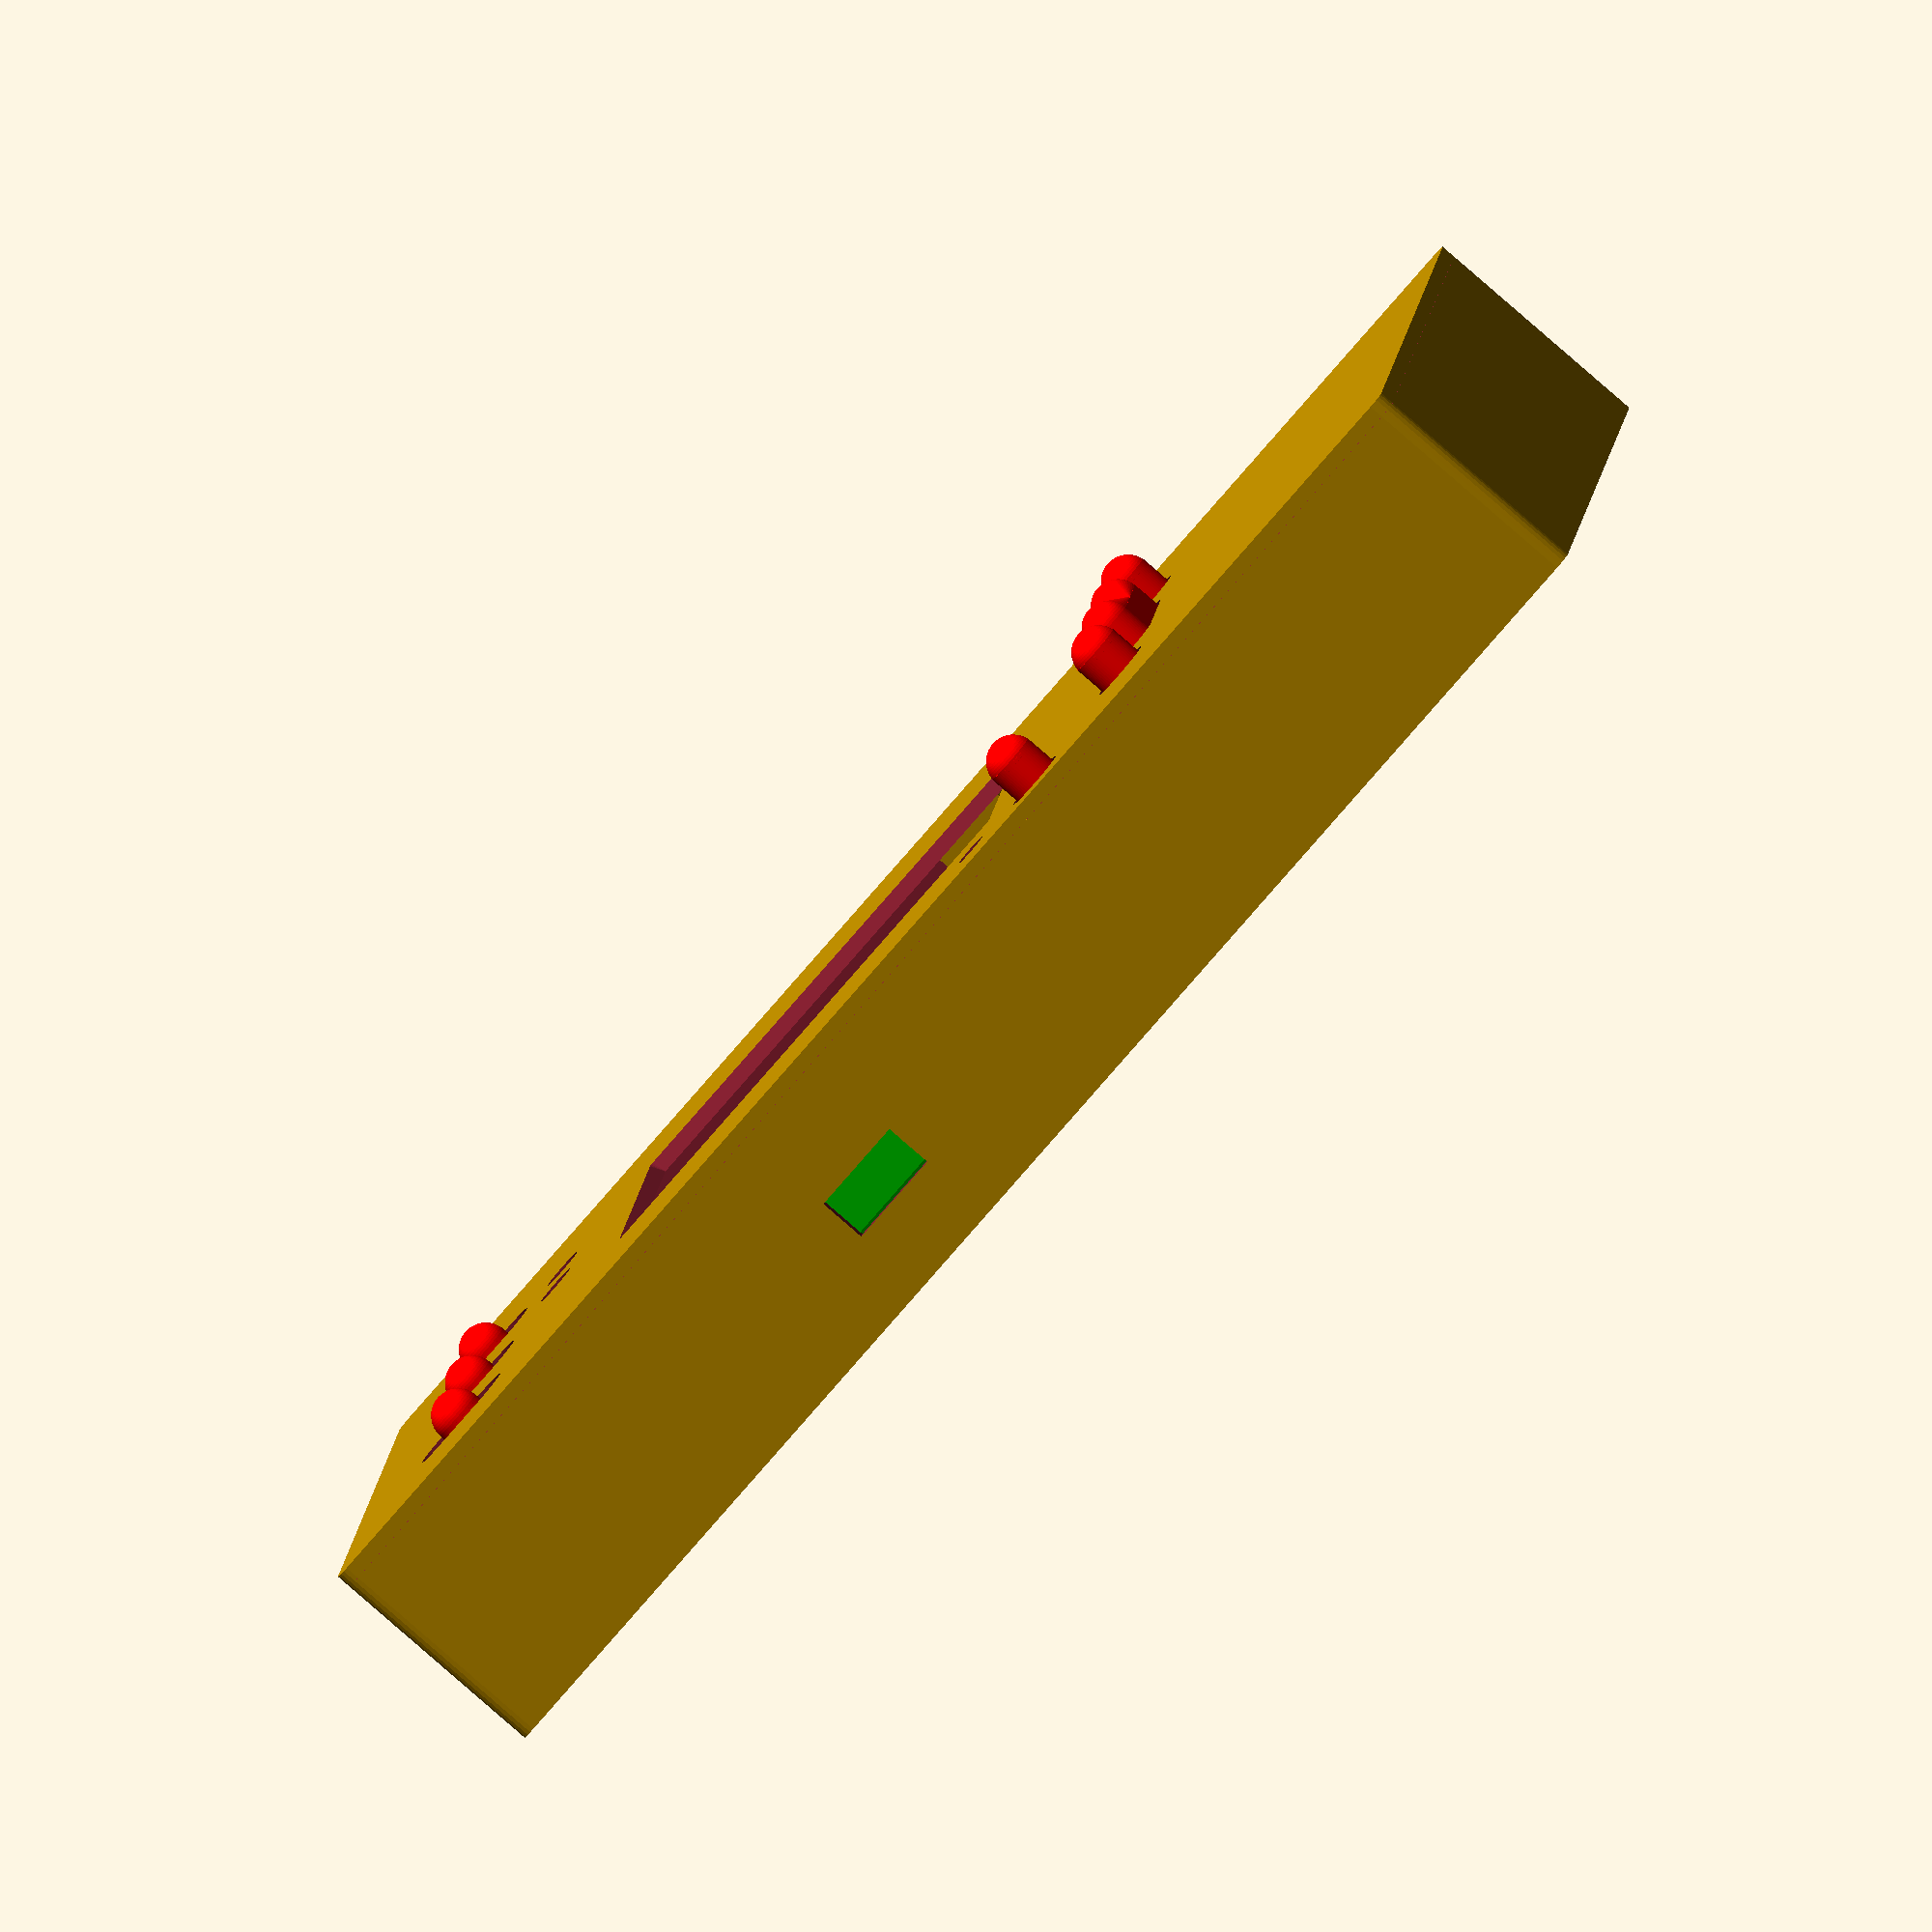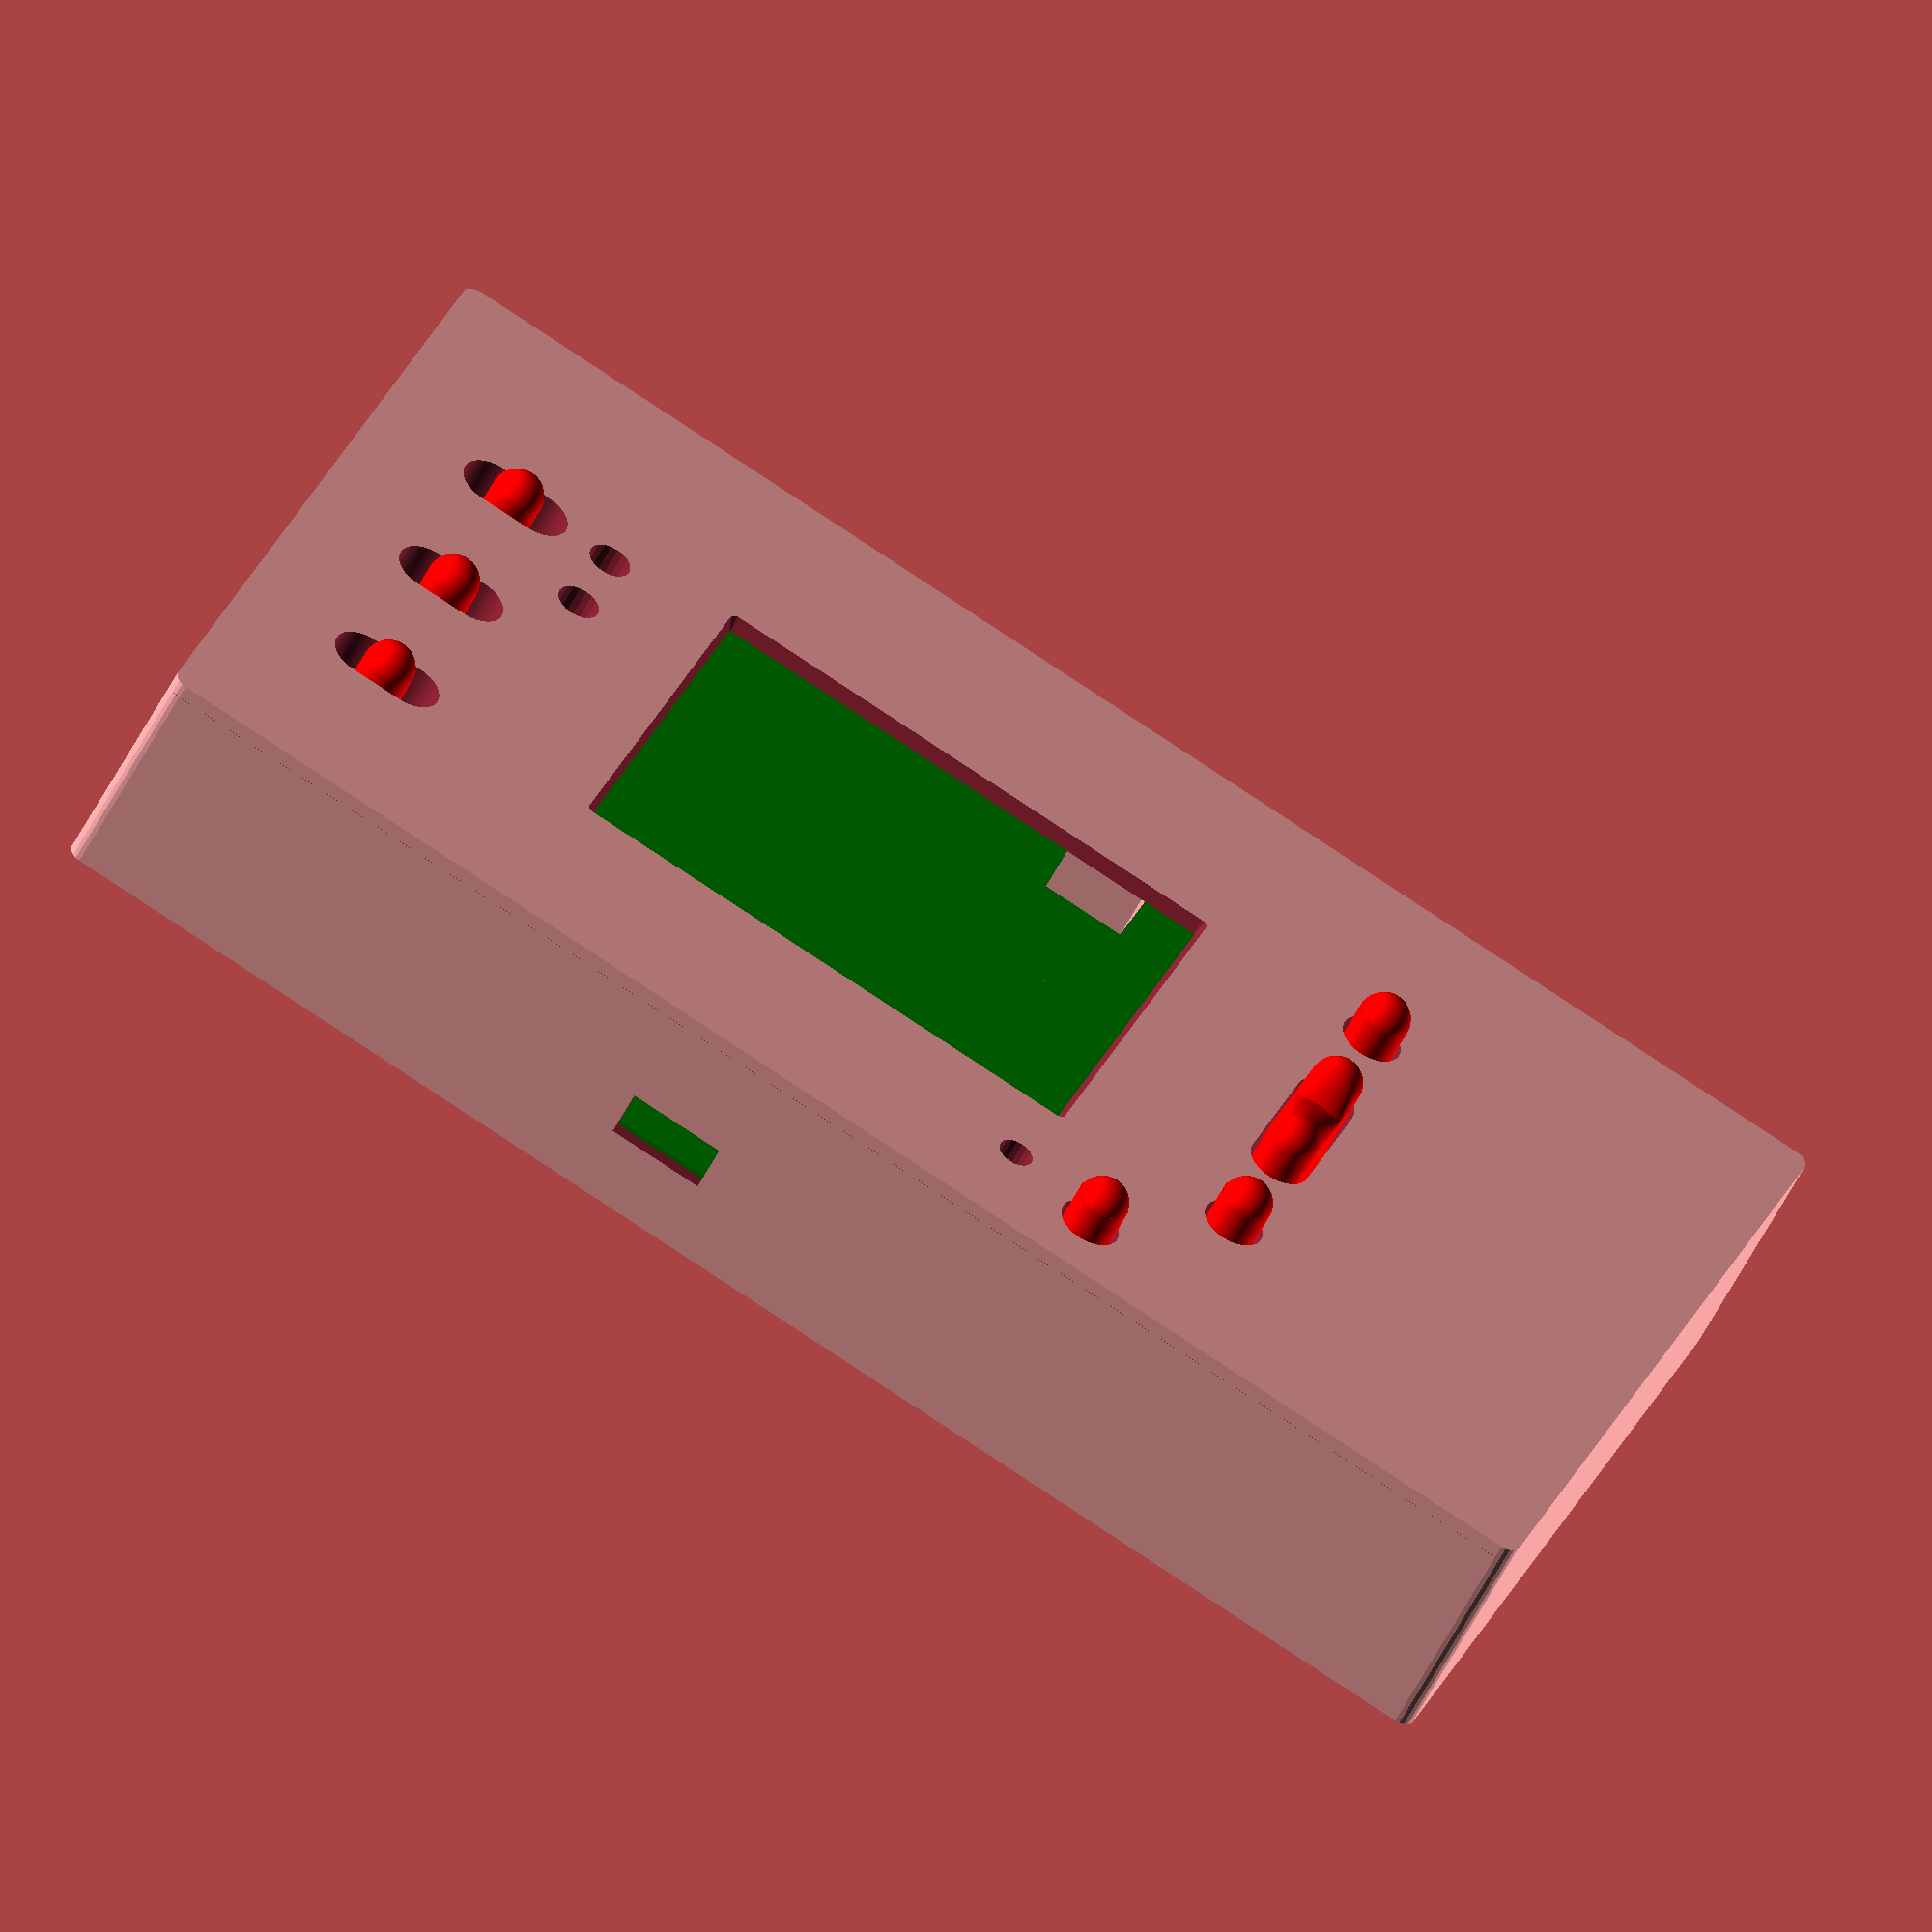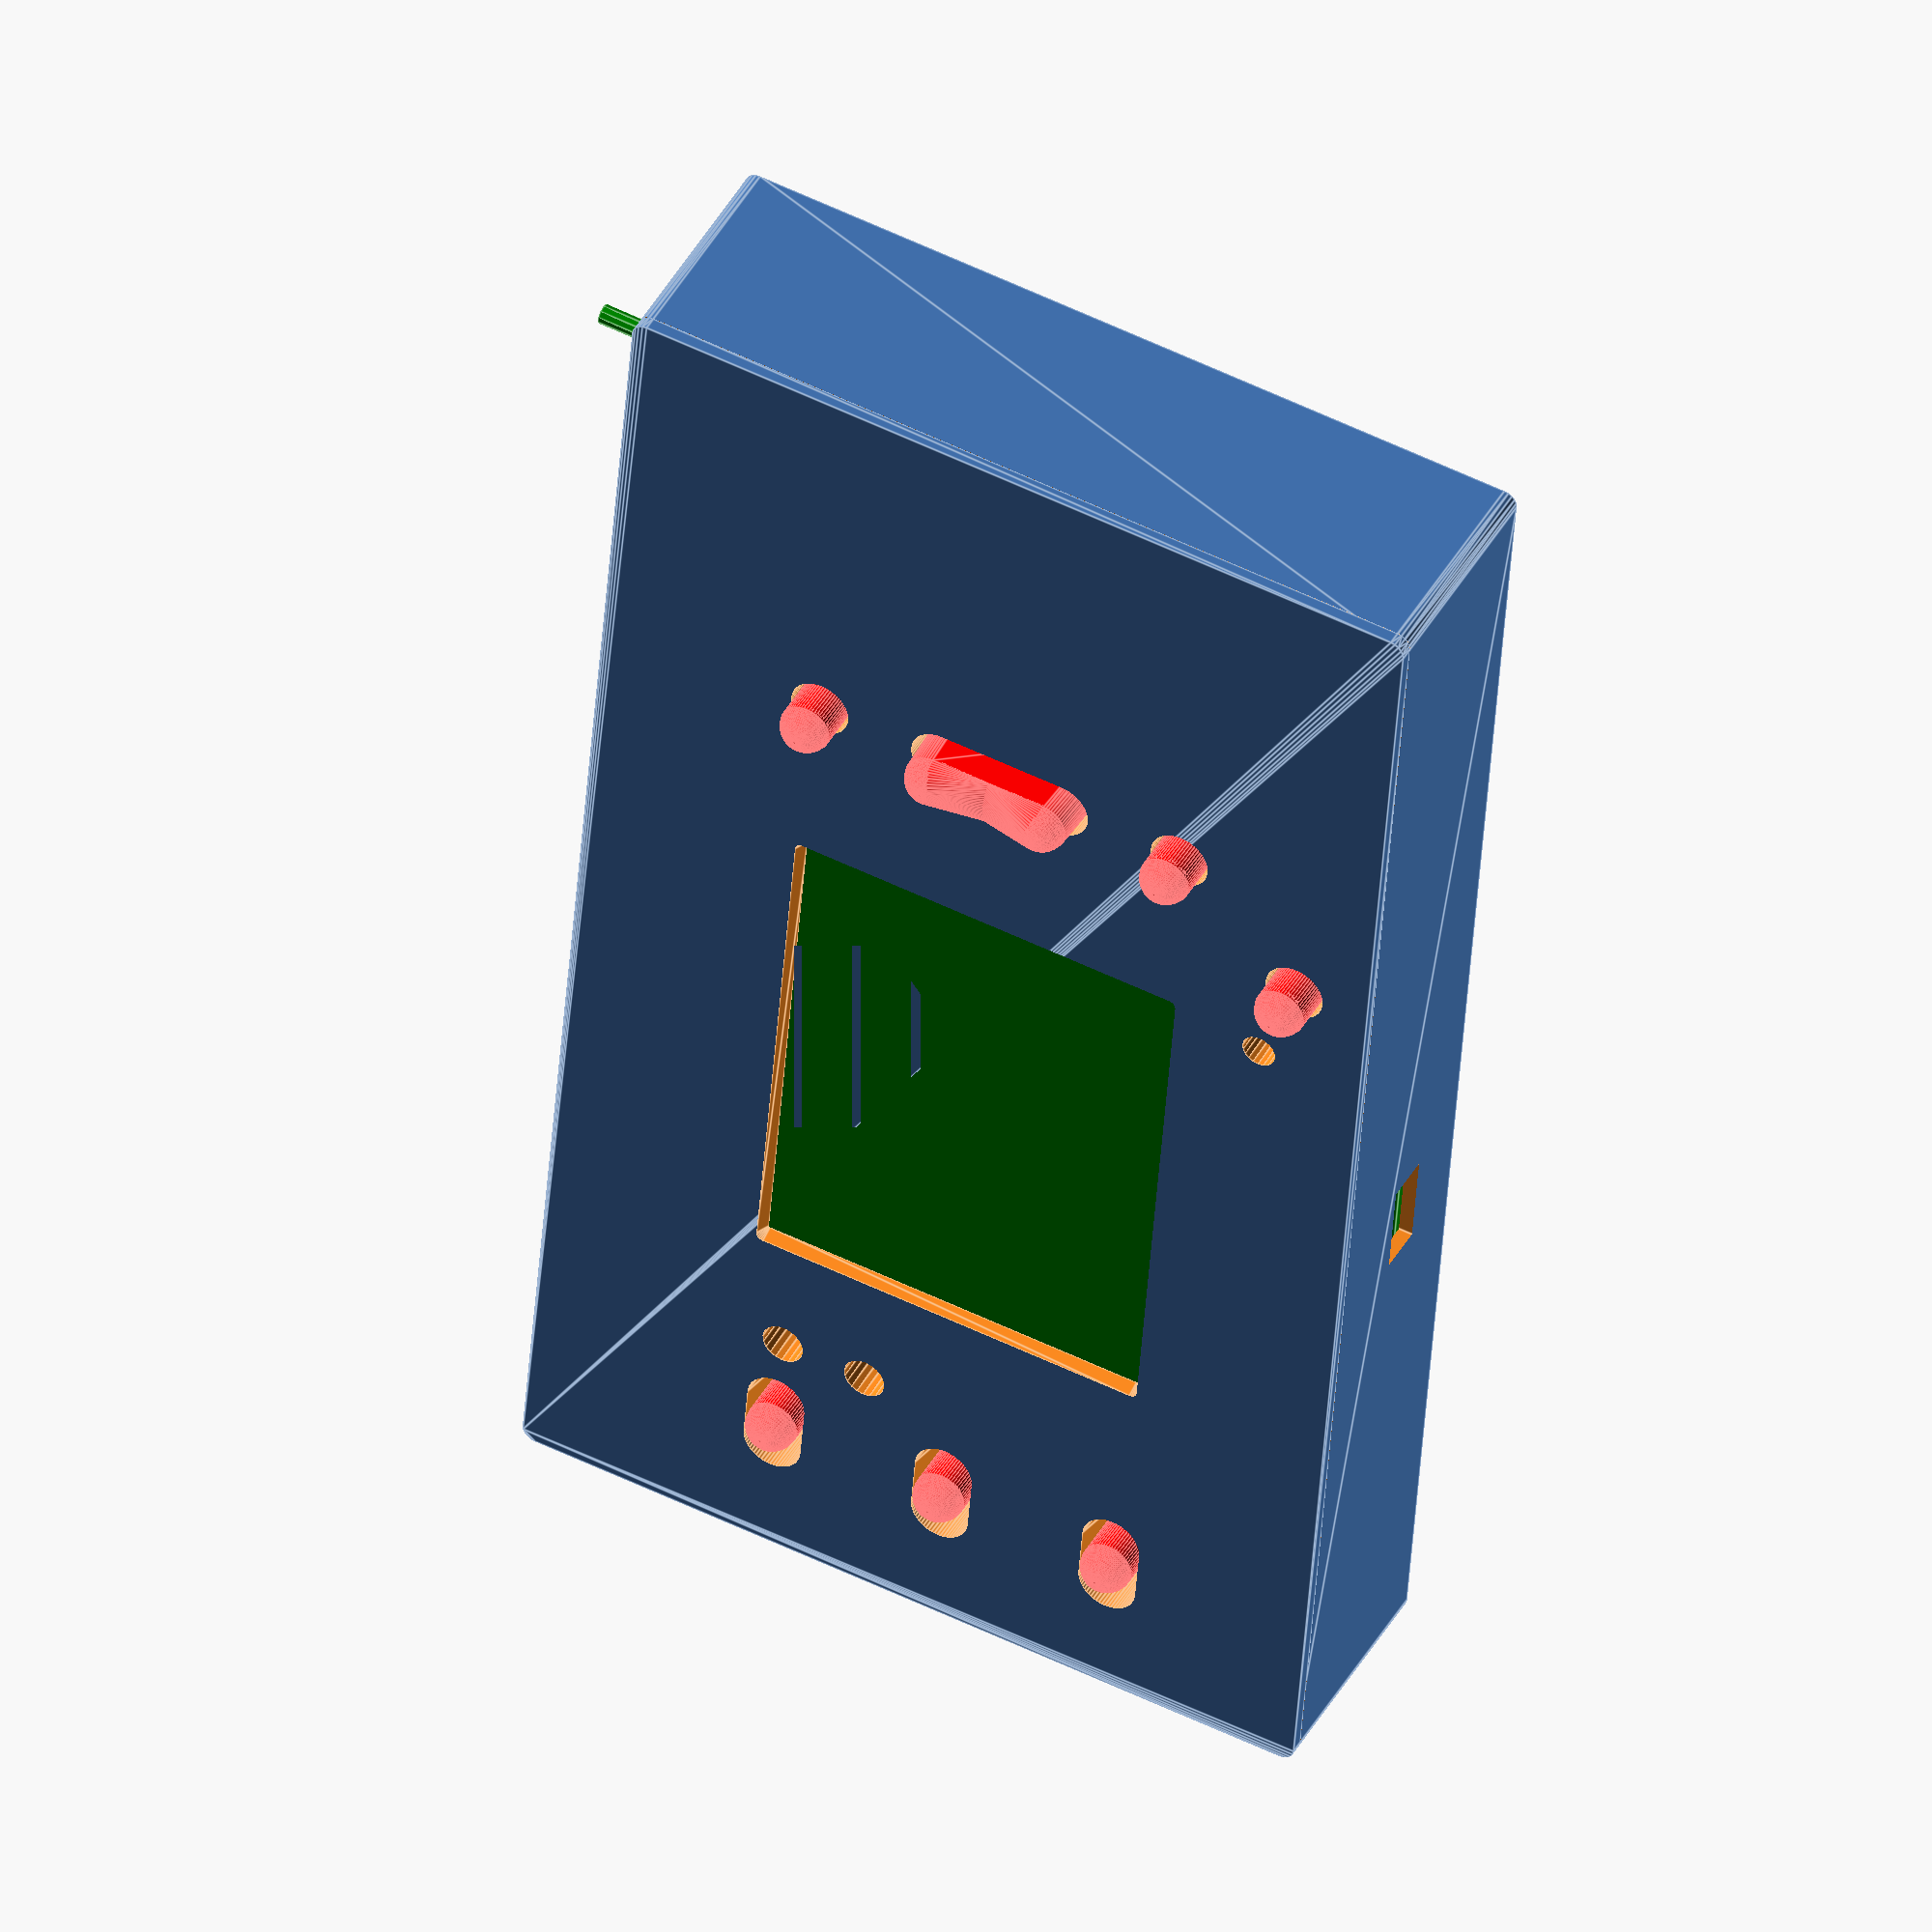
<openscad>
//
//  case for DSO138
//
//  design by Egil Kvaleberg, Apr 2015
//
//  the bottom needs four M3x10mm or 12mm countersunk screws for assembly
//  the four holes in the top should self thread with the M3 screws
//
//  this case is for a digital oscilloscope with one channel by jyetech.com
//   
//  Updated by Chester Lowrey Dec 2015 for new PCB mounting hole spacing
//  Also increased spacing around switch holes and decreased switch size for more play
//  Updated by Per Ivar Nerseth Dec 2016 to make more space for the PCB (too narrow)

part = "demo"; // [ demo, all, top, bottom, button, button2, slider, slider2, sliders, buttons ]
with_batt = true; // [ true, false ]

// real pcb size = 4.6 x 3 inch (thickness: 1.7 mm)
// original: pcb = [4.6*25.4+0.2, 3*25.4+0.2, 1.1];
realpcb = [4.6*25.4, 3*25.4, 1.7];
echo(str("Real pcb size: ", realpcb[0], " x ", realpcb[1], " x ", realpcb[2], " mm"));

// added margin around the pcb for the box
// PIN: increased clearance from +0.2 to 0.8
pcb_clearance = 2; // added by PIN

pcb = [realpcb[0]+pcb_clearance, realpcb[1]+pcb_clearance, realpcb[2]];
echo(str("PCB with clearance size: ", pcb[0], " x ", pcb[1], " x ", pcb[2], " mm"));

// pcb mounts
// holes are 3.3 mm in dia
// mounting holes centered 5MM from the edges of the real PCB (not the corner)
pcbmntdia = 3.1; // PIN M3 x 0.5 screws
pcbthrdia = 2.9; // for threads // Edited CL was 2.6
pcbmntdx = realpcb[0]-2*5; // PIN 5 mm from edges of real PCB
pcbmntdy = realpcb[1]-2*5; // PIN 5 mm from edges of real PCB

echo(str("PCB Mount: ", pcbmntdx, " x ", pcbmntdy, " mm"));

batt = [26.0, 54.0, 17.0]; // 9 V battery with contact
lcdwinsize = [50.0+2, 37.0+2];
lcdpos = [realpcb[0]/2-lcdwinsize[0]/2-28.5, 17.5-(realpcb[1]/2-lcdwinsize[1]/2)]; // from lower right corner, PIN: was -27.5, changed to -28.5
lcdpcb = [53+2*10, 43+2*7]; // assume symmetrical, with margin
lcdframeh = 2.3; // frame height

ledpos = [realpcb[0]/2-29.5, 8.0-realpcb[1]/2]; // from lower right corner
leddia = 3.2;

pcb2bot = 4.0; // room from bottom pcb to bottom cover
pcb2lcd = 14.0; // room from top pcb to top LCD surface

buttonclearance = 0.2; //amount to subtract from button diameter for hole clearance Added by CL
buttoninsertheight = 11; //Added by CL - switched height for actuators to a separate variable to isolate from changes to main top case button cutout heights - actual height is this plus the radius of button because of sphere ontop
    // PIN: was 11, added more

buttonrpos = [realpcb[0]/2-20.0, 5.0-realpcb[1]/2]; // from lower right corner, reset switch
button1pos = [realpcb[0]/2-9.2, 18.0-realpcb[1]/2]; // from lower right corner, other switches
buttondy = 38.0/3;
buttondia = 5.5; // PIN: made smaller, was 6.0
buttonheight = 6+0.8; // above PCB, plus some extra tolerance //Edited by CL was 4.9

slider1pos = [12.9-realpcb[0]/2, 18.0-realpcb[1]/2]; // from lower left corner //Edited CL first number was 13.5
sliderdy = (42.4-7.0)/2;
sliderdx = (9.6-5.4)/2 + 0.5; // add tolerance 
sliderdia = 5.5; // PIN: made smaller, was 6.0
sliderheight = 4.5; // above PCB
slidersq = 2.0 + 0.6; // size of square slider button (with some extra tolerance) // Edited by PIN from +.2 to +.6 ?

trimmer1pos = [23.5-realpcb[0]/2, 44.7-realpcb[1]/2]; // from lower left corner
trimmerdy = 53.3-44.7;
trimmerdia = 4; //Edited by CL was 3.1
trimmerheight = 6.6; // above PCB //Edited by CL was 4.6

bncpos = 16.8-realpcb[0]/2; // from upper left corner, PIN: was 15.8, changed to 16.8
bncdia = 9.6+1.0; // 1.0 is extra margin

testpos = realpcb[0]/2-39.3; // from upper right corner
testpdx = 5.5;
testpdy = 5; 

powerpos = realpcb[0]/2-19.9; // from upper right corner, PIN: was -20.9, changed to -19.9
powerdx = 9.0;
powerdz = 11.0;

usbpos = realpcb[0]/2-57.5; // from lower right corner // Added by CL
usbdx = 9;
usbdz = 4.2;


switchneck = 6.0; // neck of toggle switch
switchbody = 15.0; // height of switch body, including contacts

// wall size
wall = 1.4; // PIN: increased from 1.2
caser = wall;

// wall size of top - gets a bit flimsy if too thin
twall = 1.4; // PIN: increased from 1.2

// wall size of bottom - gets a bit flimsy if too thin
bwall = 2.0; 

tol = 0.25;
d = 0.01;

//real2bot = max(pcb2bot, batt[2]-pcb[2]-pcb2lcd-(twall-wall)); 
real2bot = pcb2bot; // BUG: assumes pcb2lcd0+pcb[2]+pcb2bot is greater than batt[2]

module nut(af, h) { // af is 2*r
	cylinder(r=af/2/cos(30), h=h, $fn=6);
}

module c_cube(x, y, z) {
	translate([-x/2, -y/2, 0]) cube([x, y, z]);
}

module cr_cube(x, y, z, r) {
	hull() {
		for (dx=[-1,1]) for (dy=[-1,1]) translate([dx*(x/2-r), dy*(y/2-r), 0]) cylinder(r=r, h=z, $fn=20);
	}
}

module cr2_cube(x, y, z, r1, r2) {
	hull() {
		for (dx=[-1,1]) for (dy=[-1,1]) translate([dx*(x/2-r1), dy*(y/2-r1), 0]) cylinder(r1=r1, r2=r2, h=z, $fn=20);
	}
}

module top() {
	sidewalls();

	difference() {
		union() {
			 translate([(with_batt ? batt[0]/2+tol+wall/2 : 0), 0, 0]) {
				cr_cube(pcb[0]+2*wall+2*tol+(with_batt ? batt[0]+wall+2*tol : 0), pcb[1]+2*wall+2*tol, twall, caser);
			}
			// PCB upper supports
			for (dx=[pcbmntdx/2, -pcbmntdx/2]) for (dy=[pcbmntdy/2, -pcbmntdy/2]) {
				translate([dx, dy, -(pcb2lcd-tol)]) {
					cylinder(r1=pcbthrdia/2+wall, r2=pcbthrdia/2+3*wall, h=pcb2lcd, $fn=20);
					// strengthening bars
					translate([0, sign(dy)*(2*d+tol+pcb[1]/2-pcbmntdy/2)/2, 0]) c_cube(wall, 2*d+tol+pcb[1]/2-pcbmntdy/2, pcb2lcd); 
					translate([sign(dx)*(2*d+tol+pcb[0]/2-pcbmntdx/2)/2, 0, 0]) c_cube(2*d+tol+pcb[0]/2-pcbmntdx/2, wall, pcb2lcd);
                    
				}
			}
			// LED frame and cone
			translate([ledpos[0], ledpos[1], -(lcdframeh-tol)]) {
				cylinder(r=leddia/2+tol/2+wall, h=lcdframeh+d, $fn=20);
			}
			translate([ledpos[0], ledpos[1], -(pcb2lcd-buttonheight-wall)]) {
				cylinder(r1=leddia+tol+wall, r2=leddia/2+tol+wall, h=d+pcb2lcd-buttonheight-wall-lcdframeh, $fn=20);
			}

			// button frames
			for (dy=[0,3]) translate([button1pos[0], button1pos[1]+dy*buttondy, -(pcb2lcd-buttonheight-tol)]) {
				cylinder(r = buttondia/2+tol+wall, h=(pcb2lcd-buttonheight-tol)+d, $fn=60);
			}
			hull () for (dy=[1,2]) translate([button1pos[0], button1pos[1]+dy*buttondy, -(pcb2lcd-buttonheight-tol)]) {
				cylinder(r = buttondia/2+tol+wall, h=(pcb2lcd-buttonheight-tol)+d, $fn=60);
			}

			translate([buttonrpos[0], buttonrpos[1], -(pcb2lcd-buttonheight-tol)]) {
				cylinder(r = buttondia/2+tol+wall, h=(pcb2lcd-buttonheight-tol)+d, $fn=60);
			}
			// slider frames
			for (dy=[0,1,2]) translate([slider1pos[0], slider1pos[1]+dy*sliderdy, -(pcb2lcd-sliderheight-wall-tol)]) {
				hull() {
					for (dx=[-sliderdx,sliderdx]) translate([dx, 0, 0]) cylinder(r = sliderdia/2+tol+wall, h=(pcb2lcd-sliderheight-wall-tol)+d, $fn=60);
				}
			}
			// trimmer frame
			for (dy=[0,1]) translate([trimmer1pos[0], trimmer1pos[1]+dy*trimmerdy, -(pcb2lcd-trimmerheight-tol)]) cylinder(r=trimmerdia/2+tol/2+wall, h=pcb2lcd-trimmerheight-tol+d, $fn=20);

		}
		union () { // subtract:
			// LCD window
			translate([lcdpos[0], lcdpos[1], -d]) cr2_cube(lcdwinsize[0], lcdwinsize[1], d+twall+d, 0.1, twall/2);
			// LED hole and cone
			translate([ledpos[0], ledpos[1], -pcb2lcd]) cylinder(r=leddia/2+tol/2, h=pcb2lcd+twall+d, $fn=20);
			translate([ledpos[0], ledpos[1], -(pcb2lcd-buttonheight-wall)-d]) {
				cylinder(r1=leddia+tol, r2=leddia/2+tol, h=2*d+pcb2lcd-buttonheight-wall-lcdframeh, $fn=20);
			}
			// button holes
			for (dy=[0,3]) translate([button1pos[0], button1pos[1]+dy*buttondy, -pcb2lcd]) {
				cylinder(r = buttondia/2+tol, h=pcb2lcd+twall+d, $fn=60);
			}
			hull () for (dy=[1,2]) translate([button1pos[0], button1pos[1]+dy*buttondy, -pcb2lcd]) {
				cylinder(r = buttondia/2+tol, h=pcb2lcd+twall+d, $fn=60);
			}

			translate([buttonrpos[0], buttonrpos[1], -pcb2lcd]) {
				cylinder(r = buttondia/2+tol, h=pcb2lcd+twall+d, $fn=60);
			}
			// slider holes
			for (dy=[0,1,2]) translate([slider1pos[0], slider1pos[1]+dy*sliderdy, -pcb2lcd]) {
				hull() {
					for (dx=[-sliderdx,sliderdx]) translate([dx, 0, 0]) cylinder(r = sliderdia/2+tol, h=pcb2lcd+twall+d, $fn=60);
				}
			}
			// trimmer hole
			for (dy=[0,1]) translate([trimmer1pos[0], trimmer1pos[1]+dy*trimmerdy, -pcb2lcd]) cylinder(r=trimmerdia/2+tol/2, h=pcb2lcd+twall+d, $fn=20);
			// LCD pcb
			translate([lcdpos[0], lcdpos[1], -pcb2lcd]) c_cube(lcdpcb[0], lcdpcb[1], pcb2lcd-lcdframeh);

			if (with_batt) {
				battery();
			}

			screws();
			
			for (dx=[pcbmntdx/2, -pcbmntdx/2]) for (dy=[pcbmntdy/2, -pcbmntdy/2]) {
				translate([dx, dy, -(d+pcb2lcd+pcb[2])]) {
					cylinder(r=pcbthrdia/2, h=pcb2lcd+pcb[2]+twall-wall, $fn=20);
				}
			}
		}
	}	
}

module sidewalls() {
	difference() {
		translate([0, 0, -(bwall+real2bot+pcb[2]+pcb2lcd)]) {
			translate([(with_batt ? batt[0]/2+tol+wall/2 : 0), 0, 0]) {
				cr2_cube(pcb[0]+2*wall+2*tol+(with_batt ? batt[0]+wall+2*tol : 0), pcb[1]+2*wall+2*tol, (bwall+real2bot+pcb[2]+pcb2lcd+twall), caser, caser);
			}
		}
		union() { // subtract:
			// room for bottom lid
			translate([(with_batt ? batt[0]/2+tol+wall/2 : 0), 0, -real2bot-pcb[2]-pcb2lcd-bwall-d]) cr_cube(pcb[0]+2*tol+(with_batt ? batt[0]+wall+2*tol : 0), pcb[1]+2*tol, d+bwall+tol, caser/2); 
			// room for everything in top wall
			translate([(with_batt ? batt[0]/2+tol+wall/2 : 0), 0, -d]) cr_cube(pcb[0]+2*wall+4*tol+(with_batt ? batt[0]+wall+2*tol : 0), pcb[1]+batt[1]+2*wall+4*tol, twall+2*d, caser+tol);
			// room for pcb
			translate([0, 0, -real2bot-pcb[2]-pcb2lcd]) c_cube(pcb[0]+2*tol, pcb[1]+2*tol, real2bot+pcb[2]+pcb2lcd+d); 

			if (with_batt) translate([pcb[0]/2+batt[0]/2+2*tol+wall, 0, -real2bot-pcb[2]-pcb2lcd]) c_cube(batt[0]+2*tol, pcb[1]+2*tol, real2bot+pcb[2]+pcb2lcd+d); // room for battery

			// BNC hole
			translate([bncpos, pcb[1]/2, -pcb2lcd+bncdia/2]) rotate([-90,0,0]) {
				cylinder(r=bncdia/2+tol, h=tol+wall+2*d, $fn=60); 
				// also cut out bottom...
				translate([0, 20.0/2, 0]) c_cube(bncdia+2*tol, 20.0, tol+wall+2*d);
			}

			// hole for test point
			translate([testpos, pcb[1]/2, -pcb2lcd+pcb2lcd/2]) rotate([-90,0,0]) c_cube(testpdx, pcb2lcd, tol+wall+d);

			// hole for USB connector
			translate([usbpos, -pcb[1]/2-wall-2*tol, -pcb2lcd+usbdz/2]) rotate([-90,0,0]) c_cube(usbdx+2*tol, usbdz+2*tol, wall+d+2*tol);

			// hole for power plug
			translate([powerpos, pcb[1]/2, -pcb2lcd+powerdz/2]) rotate([-90,0,0]) c_cube(powerdx+2*tol, powerdz+2*tol, tol+wall+d);
			
            // extra room for plug when installing pcb
			translate([powerpos, pcb[1]/2, -pcb2lcd+powerdz/2-pcb2bot-pcb[2]]) rotate([-90,0,0]) c_cube(powerdx+2*tol, powerdz+2*tol, tol+wall-0.45);

			if (with_batt) {
				switchhole();
				translate([pcb[0]/2, pcb[1]/2-12.0, -pcb2lcd]) hull () { // hole for battery wire
					rotate([0, 90, 0]) cylinder(r=2.5/2, h=tol+wall+tol, $fn=10);
					translate([0, 0, -pcb2bot]) rotate([0, 90, 0]) cylinder(r=2.5/2, h=tol+wall+tol, $fn=10);
				}
			}
		}
	}

	// enclosure for test point
	difference() {
		translate([testpos, realpcb[1]/2-testpdy-wall, -pcb2lcd+pcb2lcd/2+tol]) rotate([-90,0,0]) c_cube(testpdx+2*wall, pcb2lcd, pcb_clearance/2+wall+testpdy+tol);
		translate([testpos, realpcb[1]/2-testpdy, -pcb2lcd+pcb2lcd/2]) rotate([-90,0,0]) c_cube(testpdx, pcb2lcd, pcb_clearance/2+wall+testpdy+tol+d);
	}

	if (with_batt) {
		//switchwall(); // wall for switch
		//switchguard(); // protection
	}
}

module bottom() {
	module support(dx, dy, tap) {
		translate([dx, dy, -(d+real2bot+pcb[2]+pcb2lcd)]) {
			cylinder(r1=pcbmntdia/2+2.2*wall, r2=pcbmntdia/2+wall, h=d+real2bot, $fn=20); // support cylinder for screws
			if (tap > 0) cylinder(r=pcbmntdia/2-tol, h=d+real2bot+tap, $fn=20);
		}
	}
	difference() {
		union () {
			// bottom lid
			translate([0, 0, -(bwall+real2bot+pcb[2]+pcb2lcd)]) {
				translate([(with_batt ? batt[0]/2+tol+wall/2 : 0), 0, 0]) {
					cr_cube(pcb[0]+(with_batt ? batt[0]+wall+2*tol : 0), pcb[1], bwall, caser/2);
				}
			}
			intersection () {
				translate([0, 0, -(real2bot+pcb[2]+pcb2lcd)]) {
					translate([(with_batt ? batt[0]/2+tol+wall/2 : 0), 0, 0]) cr_cube(pcb[0]+(with_batt ? batt[0]+wall+2*tol : 0), pcb[1], real2bot+pcb[2], caser/2);
				}
				union () {	
					for (dx=[pcbmntdx/2, -pcbmntdx/2]) for (dy=[pcbmntdy/2, -pcbmntdy/2]) {
						support(dx, dy, 0);	
					}
				}
			}
		}
		battery();
		screws();

	}

	// BNC lower part, minus hole
	translate([bncpos, pcb[1]/2, -pcb2lcd-pcb[2]-real2bot-bwall]) c_cube(bncdia, 2*(tol+wall), bwall);
	difference () {
		translate([bncpos, pcb[1]/2+tol, -pcb2lcd-pcb[2]-real2bot-bwall+(real2bot+bwall+bncdia/2)/2]) rotate([-90,0,0]) c_cube(bncdia, (real2bot+bwall+bncdia/2), wall); 

		translate([bncpos, pcb[1]/2, -pcb2lcd+bncdia/2]) rotate([-90,0,0]) cylinder(r=bncdia/2+tol, h=tol+wall+d, $fn=60); 
	}
}


module screws() {
	for (dx=[pcbmntdx/2, -pcbmntdx/2]) for (dy=[pcbmntdy/2, -pcbmntdy/2]) { // screw?
		translate([dx, dy, -(real2bot+pcb[2]+pcb2lcd+bwall+d)]) {
			cylinder(r1=pcbmntdia+.4, r2=0, h=pcbmntdia+1, $fn=20); // countersink recess //Edited by CL increase recess size
			cylinder(r=pcbmntdia/2+tol, h=d+bwall+real2bot+d, $fn=20);
		}
	}
}

module battery() {
	translate([pcb[0]/2+batt[0]/2+2*tol+wall, -pcb[1]/2+batt[1]/2+tol, -batt[2]+(twall-wall)]) {
		c_cube(batt[0], batt[1], batt[2]);
	}
}

module switchwall() {
	translate([pcb[0]/2+batt[0]/2+2*tol+wall, -pcb[1]/2+tol+batt[1]+tol+wall/2+switchbody, -(pcb2bot+pcb[2]+pcb2lcd)]) {
		// room for switchbody
		difference () {
			c_cube(batt[0]+2*tol, wall, pcb2bot+pcb[2]+pcb2lcd);
			translate([0, -wall/2-d, batt[2]/2]) rotate([-90, 0, 0]) cylinder(r=switchneck/2+tol, h=wall+2*d, $fn=20);
		}
	}
}

module switchhole() {
	translate([pcb[0]/2+batt[0]/2+2*tol+wall, pcb[1]/2, -(pcb2bot+pcb[2]+pcb2lcd)+batt[2]/2]) {
		rotate([-90, 0, 0]) cylinder(r=switchneck/2+tol, h=tol+wall+d+1, $fn=20);
	}
}

module switchguard() { 
	r = 3.0;
	w = 11.5;
	len = 15.0;
	h = bwall+batt[2]/2;

	translate([pcb[0]/2+batt[0]/2+2*tol+wall, pcb[1]/2+tol,twall-h]) {
		difference () {
			union () {
				translate([0, r/2, 0]) c_cube(len, r, h);
				translate([0, w/2+wall, 0]) cr_cube(len, w+2*wall, h, r);
			}
			union () {
				translate([0, wall/2, -d]) c_cube(len, wall+2*d, h+2*d);
				translate([0, w/2+wall, -d]) cr_cube(len-2*wall, w, h+2*d, r*0.8);
			}
		}
	}
}

module tswitch() {
	translate([pcb[0]/2+batt[0]/2+2*tol+wall, -pcb[1]/2+tol+batt[1]+tol+switchbody, -(pcb2bot+pcb[2]+pcb2lcd)+batt[2]/2]) {
		rotate([-90, 0, 0]) cylinder(r=switchneck/2, h=9.0, $fn=20);
		rotate([-90, 0, 0]) cylinder(r=2.0/2, h=19.0, $fn=10);
		rotate([90, 0, 0]) c_cube(13.2, 8.0, 10.5);
		for (dx = [-5.08, 0, 5.08]) rotate([90, 0, 0]) translate([dx, 0, 0]) cylinder(r=1.1, h=switchbody);
	}
}

module button() {
	cylinder(r = buttondia/2+tol+wall, h=wall, $fn=60);

	translate([0, 0, wall/2]) cylinder(r = buttondia/2-buttonclearance, h=buttoninsertheight-.3, $fn=60);
	translate([0, 0, buttoninsertheight]) sphere(r = buttondia/2-buttonclearance, $fn=60);
}

module button2() {
	ro = 2.5; // rotation allowance 
	hull() {
		cylinder(r = buttondia/2+tol+wall, h=wall, $fn=60); //outer base / brim of button
		translate([0, buttondy, 0]) cylinder(r = buttondia/2+tol+wall, h=wall, $fn=60);
	}
	translate([0, 0, wall/2]) hull() {
		rotate([-ro, 0, 0]) cylinder(r = buttondia/2-buttonclearance, h=buttoninsertheight-.6, $fn=60); //left side cylinder
		translate([0, buttondy, 0]) rotate([ro, 0, 0]) cylinder(r = buttondia/2-buttonclearance, h=buttoninsertheight-.6, $fn=60); //right side cylinder
	}
	hull() {
		rotate([-ro, 0, 0]) translate([0, 0, buttoninsertheight]) sphere(r = buttondia/2-buttonclearance, $fn=60); //top left sphere
		translate([0, buttondy/2, buttoninsertheight]) cylinder(r = buttondia/2-buttonclearance, h=d, $fn=60);
	}
	hull() {
		translate([0, buttondy/2, buttoninsertheight]) cylinder(r = buttondia/2-buttonclearance, h=d, $fn=60); //top right sphere
		translate([0, buttondy, 0]) rotate([ro, 0, 0]) translate([0, 0, buttoninsertheight]) sphere(r = buttondia/2-buttonclearance, $fn=60);
	}
}

module slider() {
	difference() {
		union() {
			hull() {
				for (dx=[-2*sliderdx, 2*sliderdx]) translate([dx, 0, 0]) cylinder(r = sliderdia/2+tol+wall, h=wall, $fn=60);
			}
			cylinder(r = sliderdia/2-buttonclearance, h=buttoninsertheight, $fn=60);
			translate([0, 0, buttoninsertheight]) sphere(r = buttondia/2-buttonclearance, $fn=60);
		}
		translate([0, 0, -d]) {
			c_cube(slidersq+tol, slidersq+tol, pcb2lcd-sliderheight);
			c_cube(slidersq+2*tol, slidersq+2*tol, 2*tol); // avoid brim effect
		}
	}
}

// upper slider that interferes with trimmer
module slider2() {
	difference() {
		union() {
			hull() {
				c_cube(sliderdia+2*tol+2*wall, sliderdia+2*tol+2*wall, wall);
				translate([-2*sliderdx, 0, 0]) cylinder(r = sliderdia/2+tol+wall, h=wall, $fn=60);
			}
			cylinder(r = sliderdia/2-buttonclearance, h=buttoninsertheight, $fn=60);
			translate([0, 0, buttoninsertheight]) sphere(r = buttondia/2-buttonclearance, $fn=60);
		}
		translate([0, 0, -d]) {
			c_cube(slidersq+tol, slidersq+tol, pcb2lcd-sliderheight);
			c_cube(slidersq+2*tol, slidersq+2*tol, 2*tol); // avoid brim effect
		}
	}
}

// output parts
if (part=="demo") top();
if (part=="top") rotate([180, 0, 0]) top();

if (part=="demo" || part=="bottom") bottom();

if (part=="demo") color("green") {
	translate([-pcb[0]/2, -pcb[1]/2, -pcb2lcd-pcb[2]]) cube(pcb); 
	if (with_batt) battery();
	if (with_batt) tswitch();
}

// three of these
if (part=="button" || part=="buttons") { 
    for (i = [0, 20, 40]) {
        translate([i,30,0]) button();
    }
}

// one of these
if (part=="button2" || part=="buttons") {
    button2();
}
    
// two of these
if (part=="slider" || part=="buttons" || part=="sliders") {
    for (i = [0, 30]) {
        translate([i,50,0]) slider();
    }
} 

// one of these    
if (part=="slider2" || part=="buttons" || part=="sliders") {
    translate([30,10,0]) slider2();
}
    


if (part=="demo") color("red") { 
	translate ([button1pos[0], button1pos[1]+0*buttondy, -(pcb2lcd-buttonheight-tol)]) button(); // three of these
	translate ([button1pos[0], button1pos[1]+3*buttondy, -(pcb2lcd-buttonheight-tol)]) button();
	translate ([buttonrpos[0], buttonrpos[1], -(pcb2lcd-buttonheight-tol)]) button(); 
	translate ([button1pos[0], button1pos[1]+1*buttondy, -(pcb2lcd-buttonheight-tol)]) button2(); 
	translate ([slider1pos[0], slider1pos[1]+0*sliderdy, -(pcb2lcd-sliderheight-tol)]) slider(); // two of these
	translate ([slider1pos[0], slider1pos[1]+1*sliderdy, -(pcb2lcd-sliderheight-tol)]) slider();
	translate ([slider1pos[0], slider1pos[1]+2*sliderdy, -(pcb2lcd-sliderheight-tol)]) slider2();
}

if (part=="all") {
	translate([-pcb[0]/2-wall-4, 0, bwall]) rotate([0, 180, 0]) top();
	translate([pcb[0]/2+wall+4, 0, pcb2lcd+pcb[2]+real2bot+wall+tol]) bottom();
}



</openscad>
<views>
elev=84.8 azim=6.4 roll=49.1 proj=o view=solid
elev=231.3 azim=202.1 roll=205.5 proj=o view=wireframe
elev=136.2 azim=94.5 roll=152.6 proj=o view=edges
</views>
